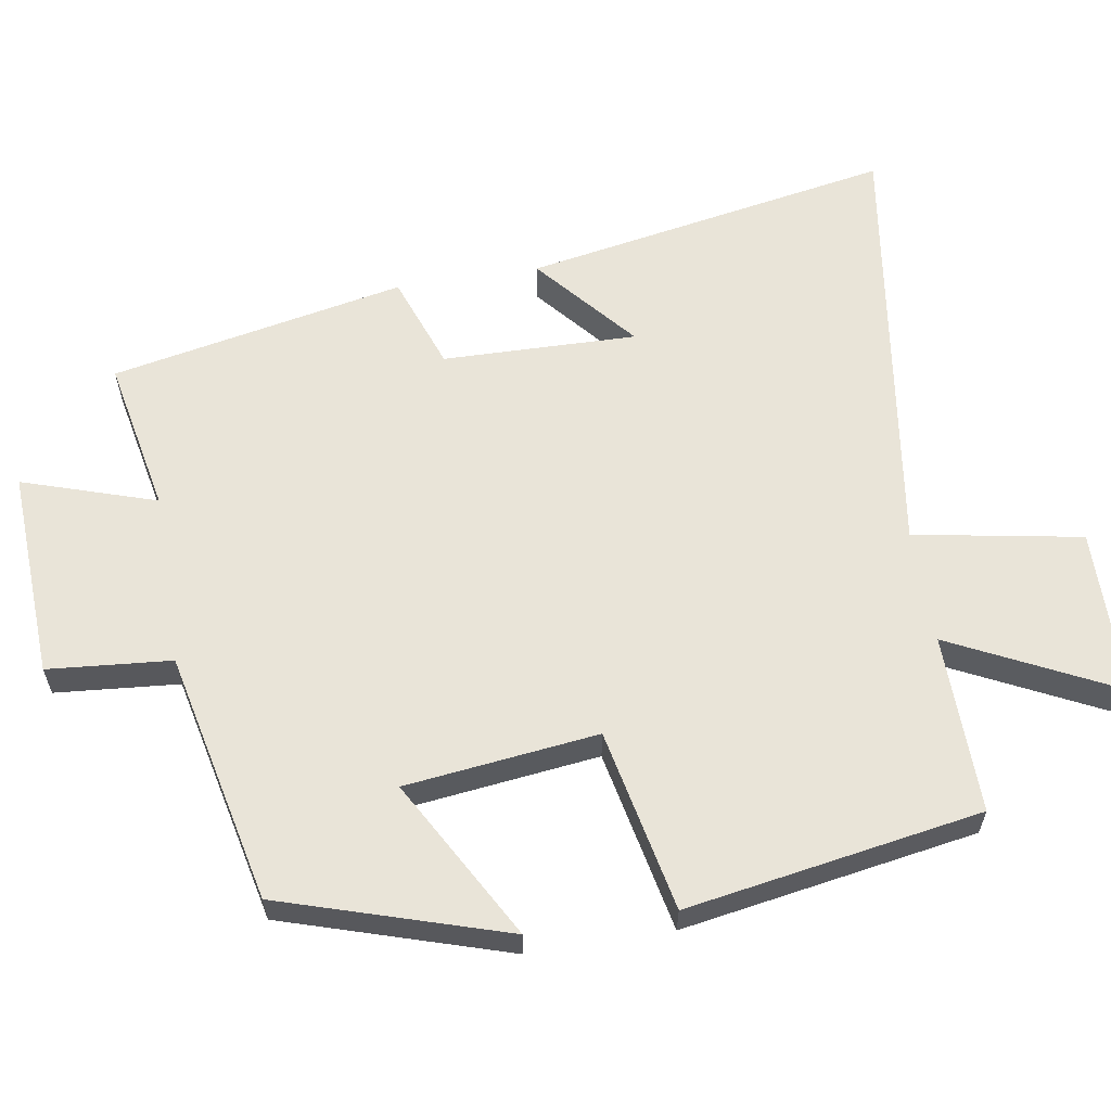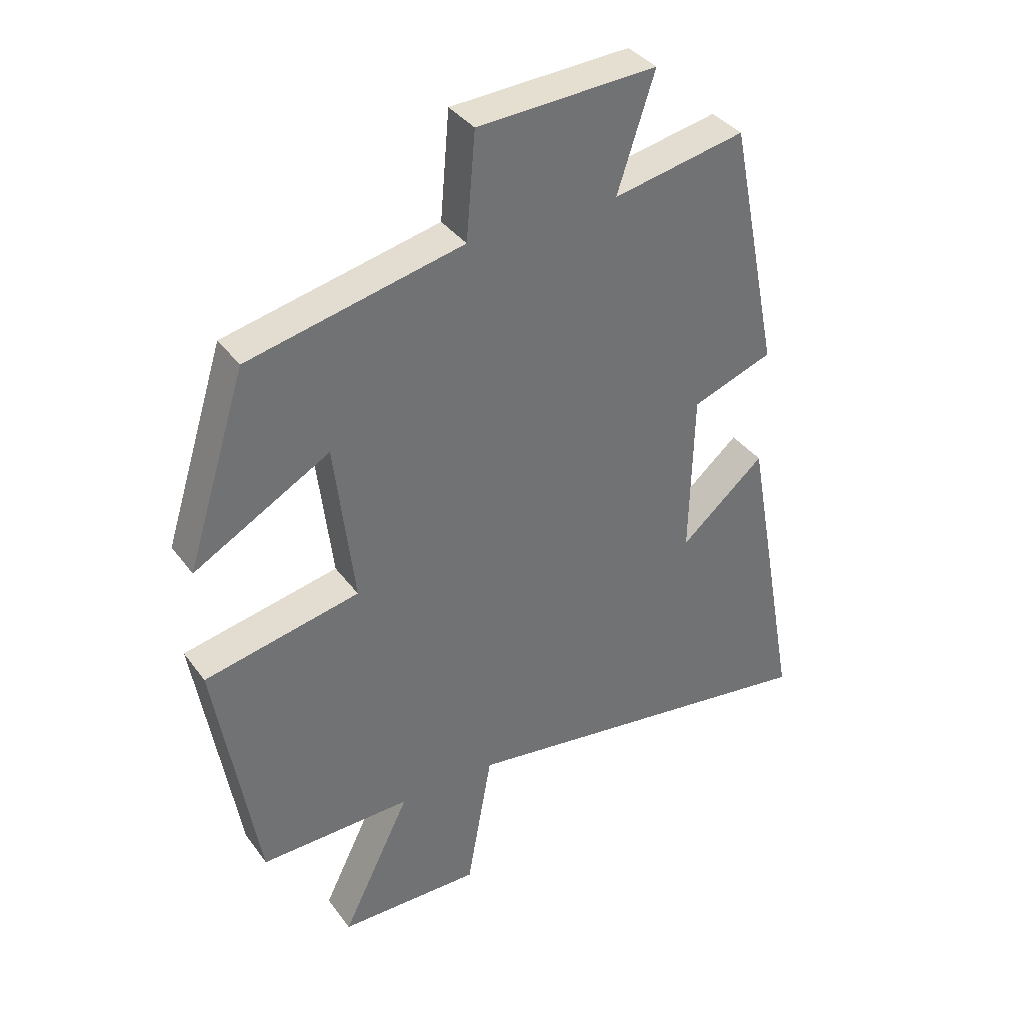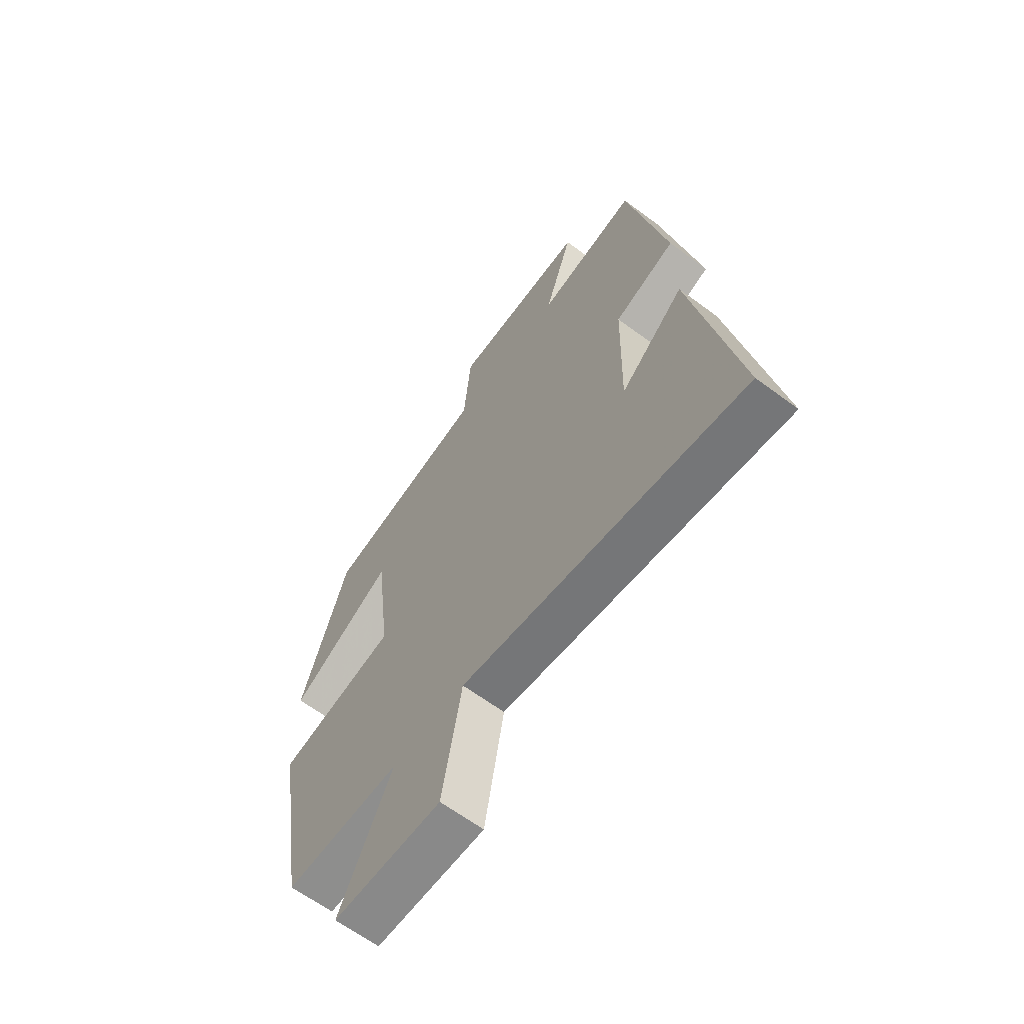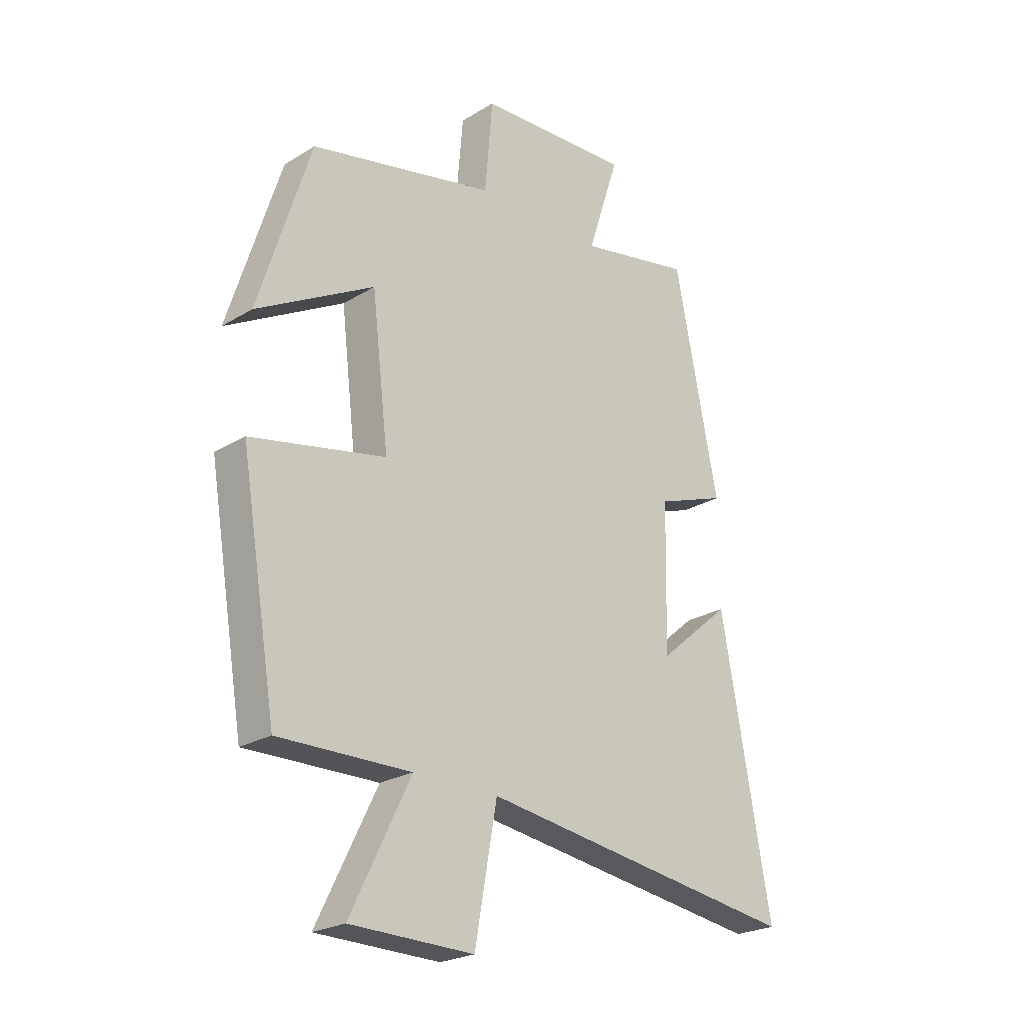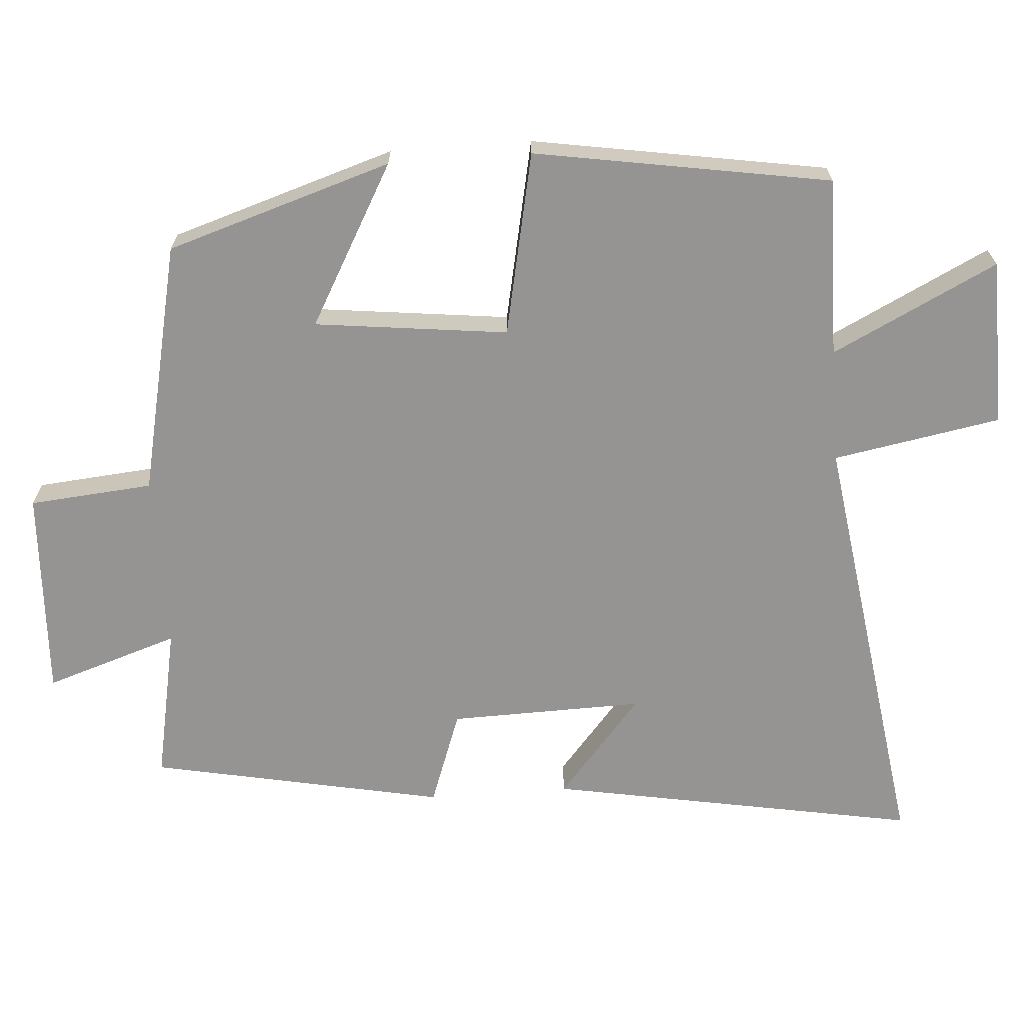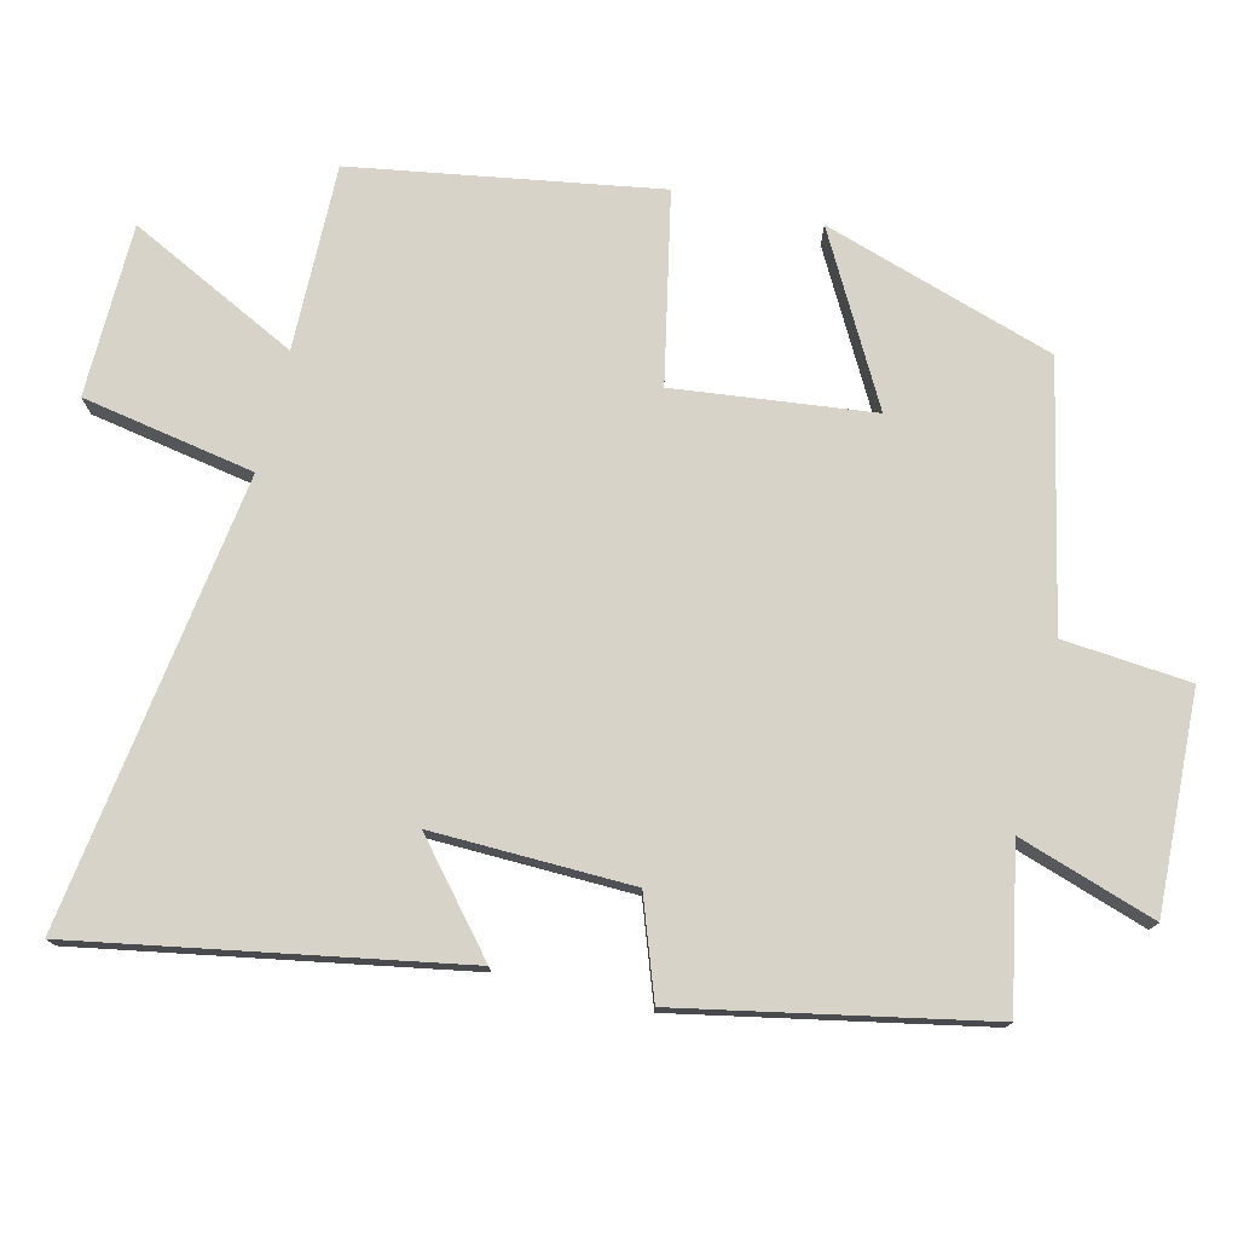
<metadata>
{"format":"obj","ext":"obj","renderer":"f3d","projection":"perspective","resolution":1024,"background":"white","views":[{"elev":60.7,"azim":80.7,"up":"+Y"},{"elev":37.0,"azim":148.3,"up":"+Z"},{"elev":-64.0,"azim":-126.8,"up":"+Z"},{"elev":-23.8,"azim":135.4,"up":"+Z"},{"elev":-67.2,"azim":94.2,"up":"+Y"},{"elev":76.6,"azim":-76.2,"up":"+Y"}]}
</metadata>
<code>
v -0.417 0.07 0.543
v -0.2 0.07 0.5
v -0.261 0.07 0.687
v 0.033 0.07 0.673
v 0.048 0.07 0.5
v 0.401 0.07 0.422
v 0.5 0.07 0.107
v 0.276 0.07 0.232
v 0.244 0.07 -0.038
v 0.5 0.07 -0.091
v 0.431 0.07 -0.504
v 0.18 0.07 -0.5
v 0.294 0.07 -0.731
v 0.06 0.07 -0.735
v 0.018 0.07 -0.5
v -0.594 0.07 -0.588
v -0.5 0.07 -0.071
v -0.361 0.07 -0.189
v -0.367 0.07 0.083
v -0.5 0.07 0.131
v -0.417 0 0.543
v -0.2 0 0.5
v -0.261 0 0.687
v 0.033 0 0.673
v 0.048 0 0.5
v 0.401 0 0.422
v 0.5 0 0.107
v 0.276 0 0.232
v 0.244 0 -0.038
v 0.5 0 -0.091
v 0.431 0 -0.504
v 0.18 0 -0.5
v 0.294 0 -0.731
v 0.06 0 -0.735
v 0.018 0 -0.5
v -0.594 0 -0.588
v -0.5 0 -0.071
v -0.361 0 -0.189
v -0.367 0 0.083
v -0.5 0 0.131
f 19 20 1 2
f 18 19 2
f 16 17 18
f 15 16 18
f 15 18 2
f 12 13 14 15
f 12 15 2
f 9 10 11 12
f 8 9 12 2
f 5 6 7 8
f 5 8 2 3
f 3 4 5
f 22 21 40 39
f 22 39 38
f 38 37 36
f 38 36 35
f 22 38 35
f 35 34 33 32
f 22 35 32
f 32 31 30 29
f 22 32 29 28
f 28 27 26 25
f 23 22 28 25
f 25 24 23
f 1 21 22 2
f 2 22 23 3
f 3 23 24 4
f 4 24 25 5
f 5 25 26 6
f 6 26 27 7
f 7 27 28 8
f 8 28 29 9
f 9 29 30 10
f 10 30 31 11
f 11 31 32 12
f 12 32 33 13
f 13 33 34 14
f 14 34 35 15
f 15 35 36 16
f 16 36 37 17
f 17 37 38 18
f 18 38 39 19
f 19 39 40 20
f 20 40 21 1

</code>
